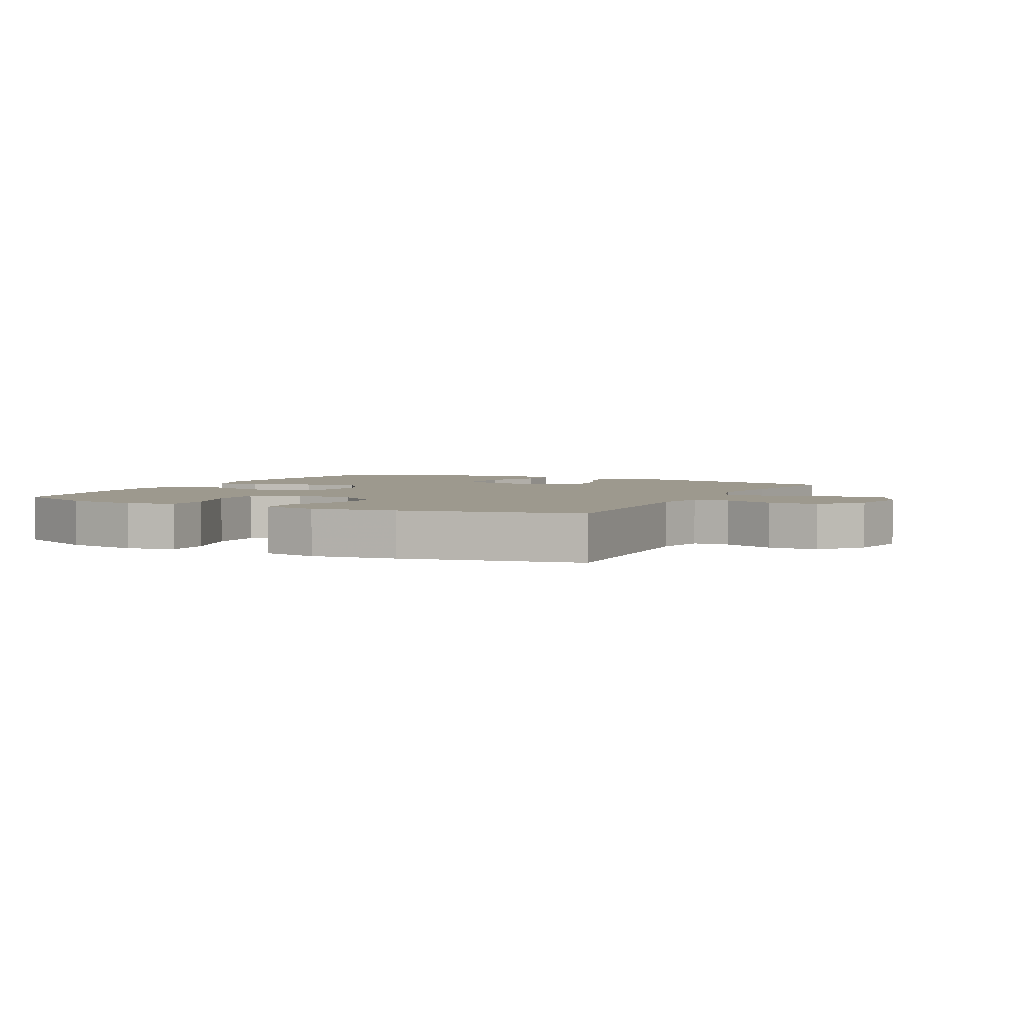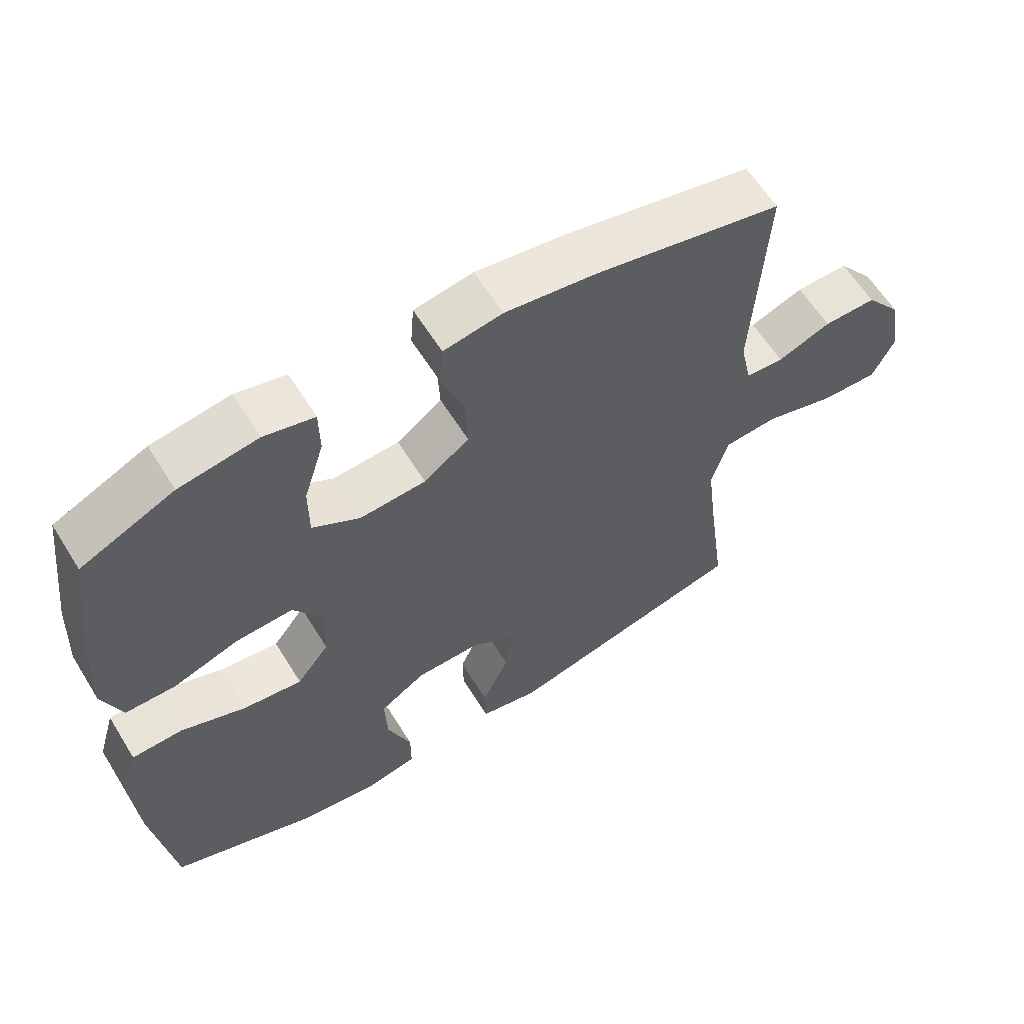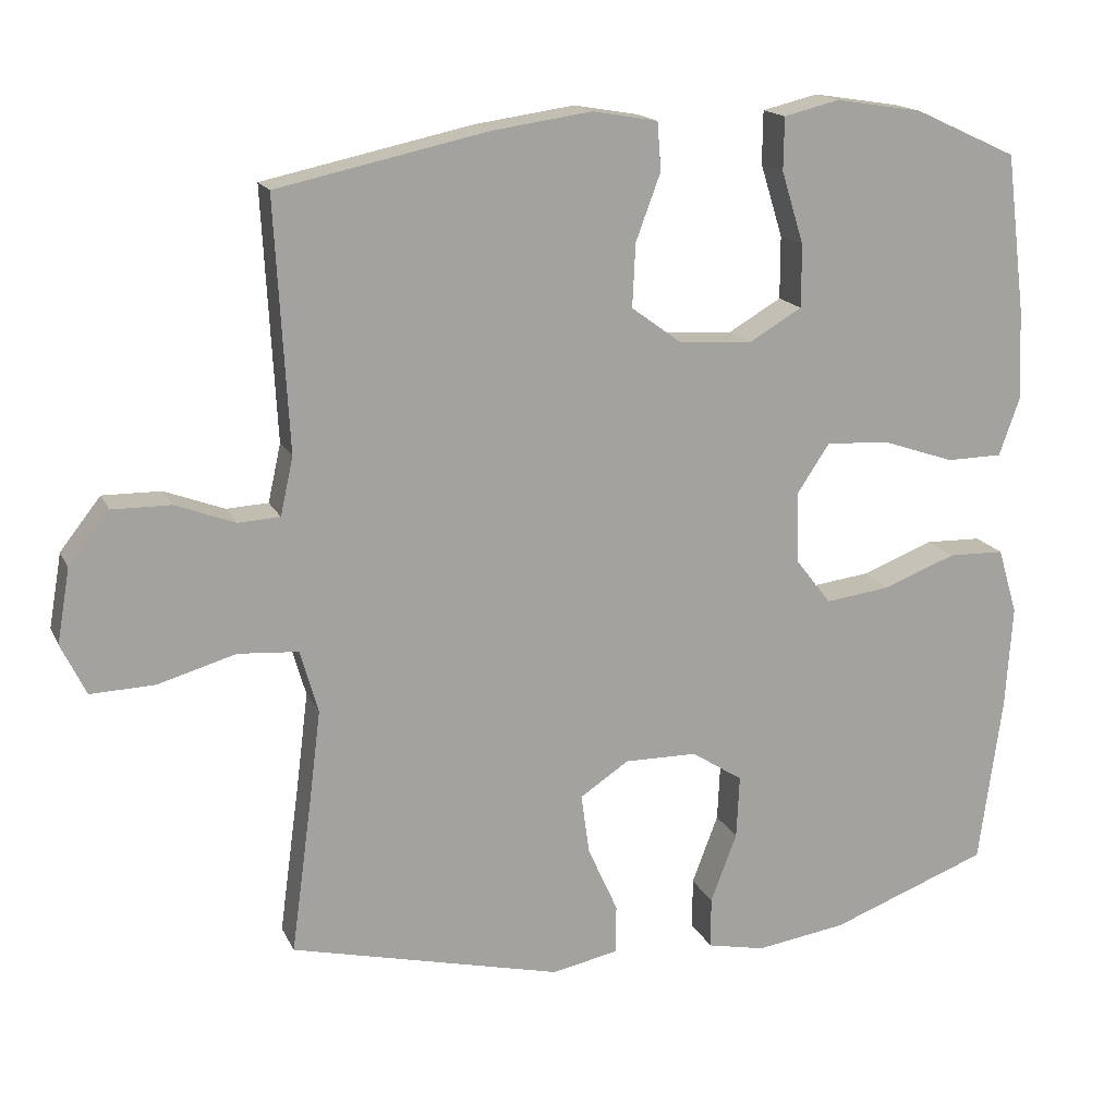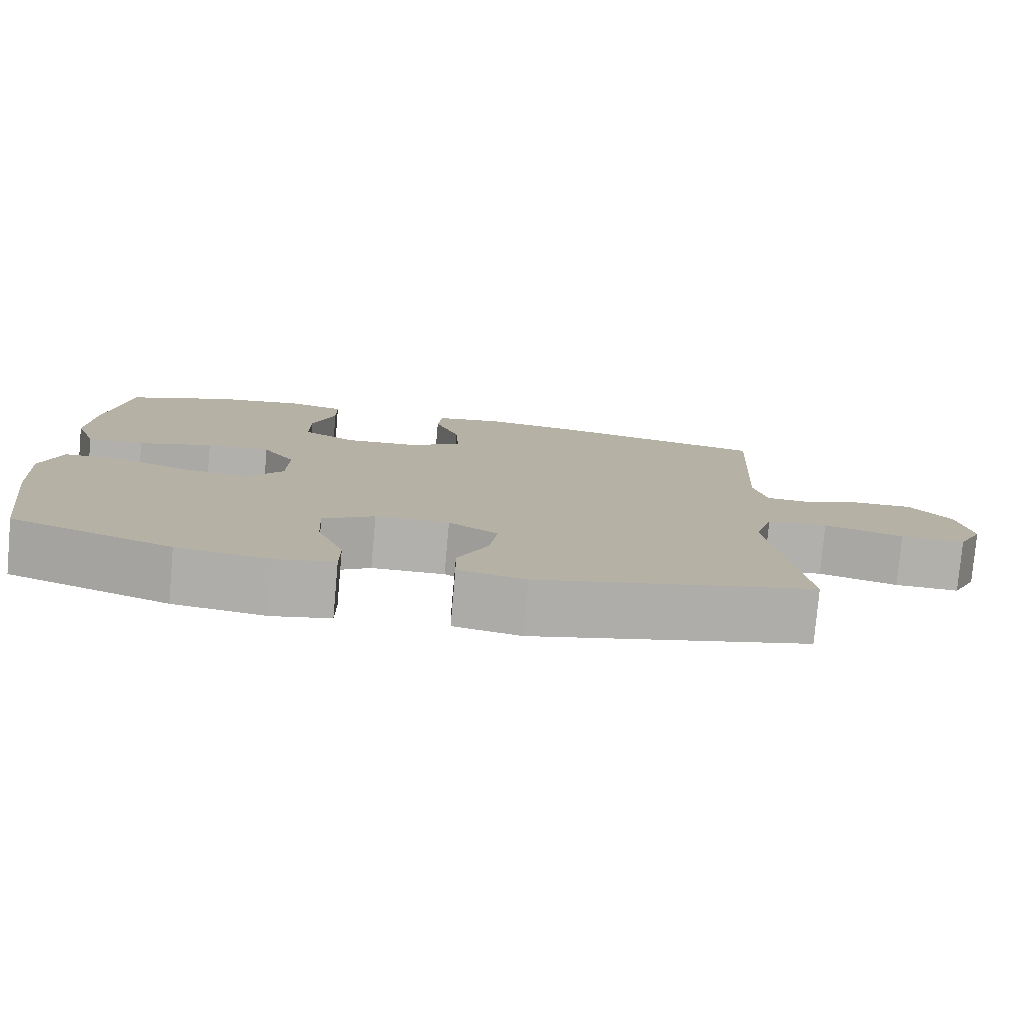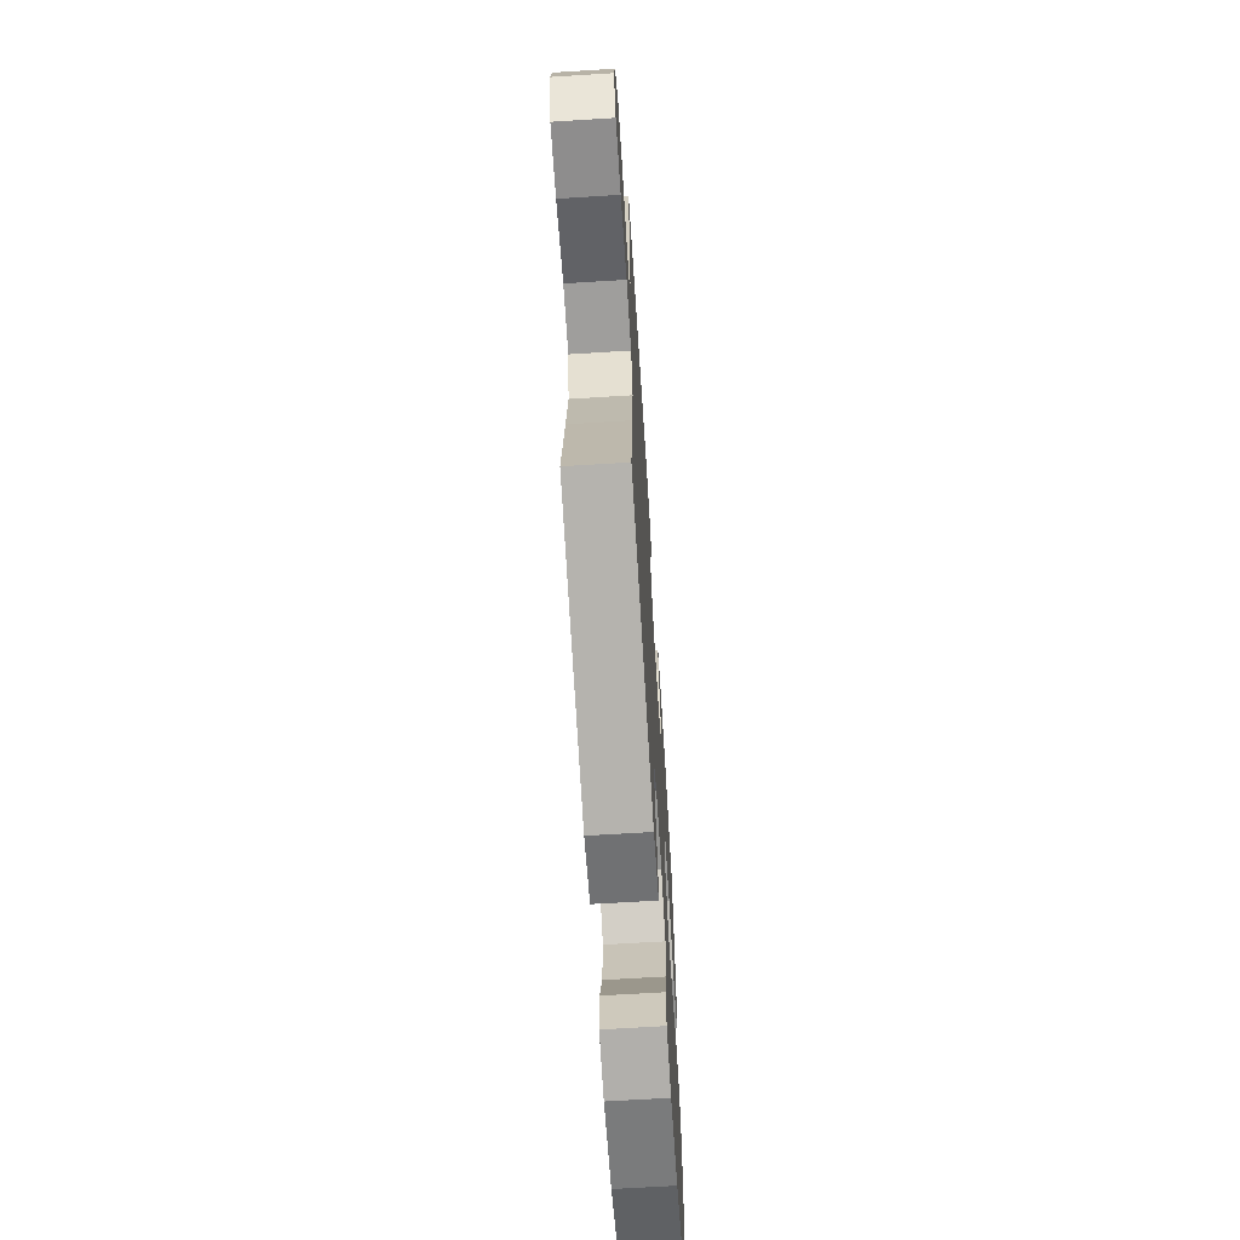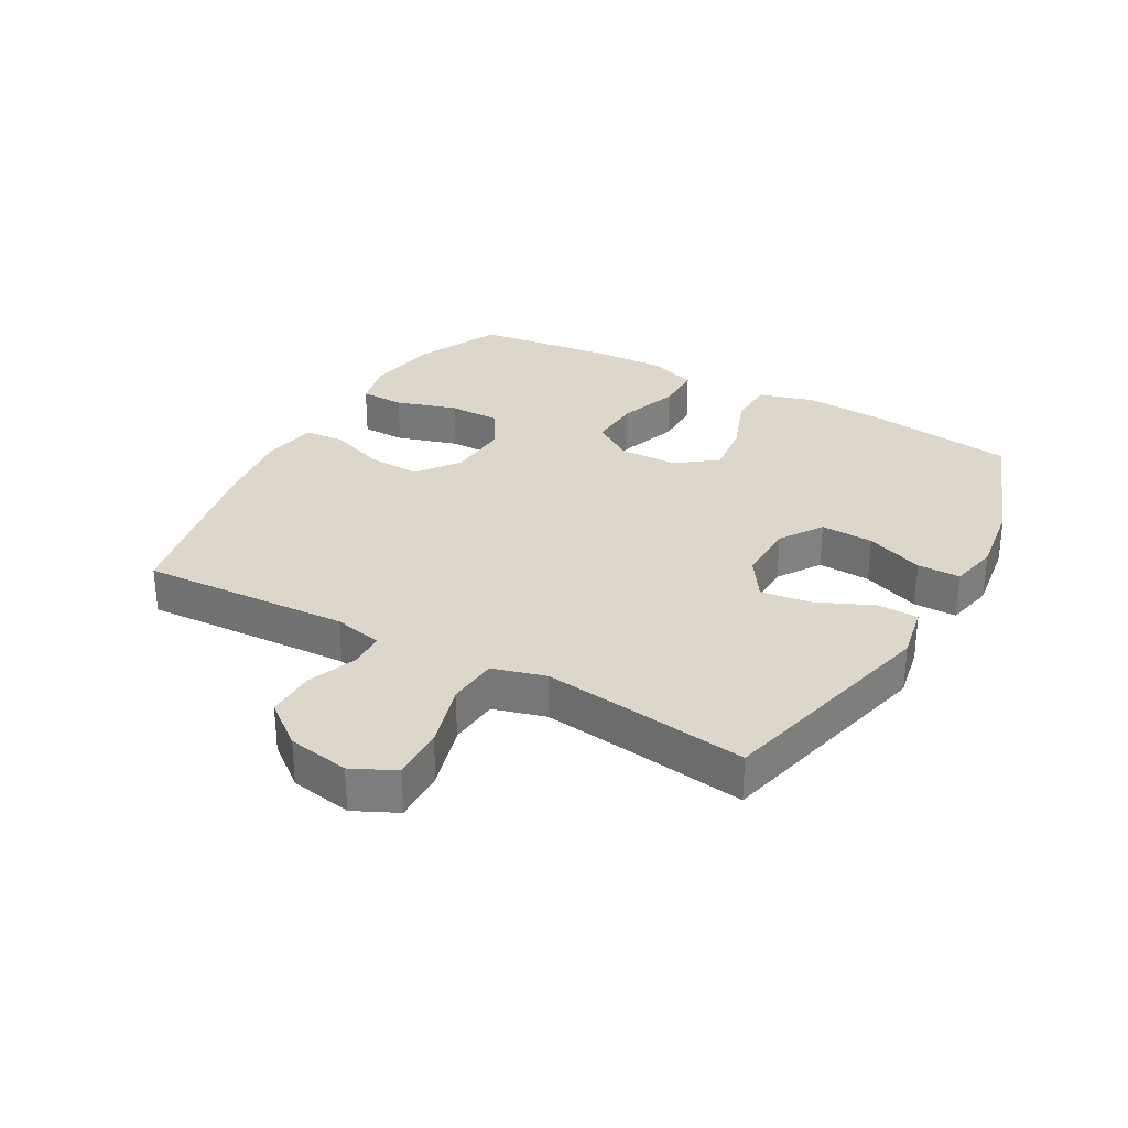
<metadata>
{"format":"obj","ext":"obj","renderer":"f3d","projection":"perspective","resolution":1024,"background":"white","views":[{"elev":3.4,"azim":26.9,"up":"+Y"},{"elev":61.2,"azim":-31.7,"up":"+Z"},{"elev":16.4,"azim":161.4,"up":"+Z"},{"elev":-78.7,"azim":-5.1,"up":"+Z"},{"elev":-66.7,"azim":93.6,"up":"+Z"},{"elev":30.4,"azim":119.5,"up":"+Y"}]}
</metadata>
<code>
v 0.5 0.07 0.5
v 0.482 0.07 0.168
v 0.499 0.07 0.091
v 0.555 0.07 0.088
v 0.634 0.07 0.118
v 0.712 0.07 0.119
v 0.766 0.07 0.05
v 0.783 0.07 -0.048
v 0.75 0.07 -0.116
v 0.665 0.07 -0.113
v 0.561 0.07 -0.083
v 0.481 0.07 -0.089
v 0.457 0.07 -0.172
v 0.473 0.07 -0.3
v 0.5 0.07 -0.5
v 0.138 0.07 -0.587
v 0.05 0.07 -0.569
v 0.049 0.07 -0.504
v 0.089 0.07 -0.415
v 0.1 0.07 -0.335
v 0.035 0.07 -0.292
v -0.062 0.07 -0.293
v -0.13 0.07 -0.337
v -0.126 0.07 -0.421
v -0.091 0.07 -0.513
v -0.091 0.07 -0.581
v -0.168 0.07 -0.597
v -0.289 0.07 -0.579
v -0.5 0.07 -0.5
v -0.531 0.07 -0.274
v -0.54 0.07 -0.137
v -0.514 0.07 -0.049
v -0.439 0.07 -0.047
v -0.342 0.07 -0.084
v -0.255 0.07 -0.095
v -0.207 0.07 -0.033
v -0.205 0.07 0.061
v -0.248 0.07 0.126
v -0.332 0.07 0.122
v -0.429 0.07 0.089
v -0.504 0.07 0.09
v -0.532 0.07 0.169
v -0.526 0.07 0.291
v -0.5 0.07 0.5
v -0.363 0.07 0.563
v -0.247 0.07 0.581
v -0.173 0.07 0.563
v -0.172 0.07 0.493
v -0.202 0.07 0.396
v -0.202 0.07 0.313
v -0.132 0.07 0.272
v -0.034 0.07 0.278
v 0.033 0.07 0.327
v 0.029 0.07 0.411
v -0.004 0.07 0.5
v 0.001 0.07 0.564
v 0.088 0.07 0.579
v 0.221 0.07 0.56
v 0.5 0 0.5
v 0.482 0 0.168
v 0.499 0 0.091
v 0.555 0 0.088
v 0.634 0 0.118
v 0.712 0 0.119
v 0.766 0 0.05
v 0.783 0 -0.048
v 0.75 0 -0.116
v 0.665 0 -0.113
v 0.561 0 -0.083
v 0.481 0 -0.089
v 0.457 0 -0.172
v 0.473 0 -0.3
v 0.5 0 -0.5
v 0.138 0 -0.587
v 0.05 0 -0.569
v 0.049 0 -0.504
v 0.089 0 -0.415
v 0.1 0 -0.335
v 0.035 0 -0.292
v -0.062 0 -0.293
v -0.13 0 -0.337
v -0.126 0 -0.421
v -0.091 0 -0.513
v -0.091 0 -0.581
v -0.168 0 -0.597
v -0.289 0 -0.579
v -0.5 0 -0.5
v -0.531 0 -0.274
v -0.54 0 -0.137
v -0.514 0 -0.049
v -0.439 0 -0.047
v -0.342 0 -0.084
v -0.255 0 -0.095
v -0.207 0 -0.033
v -0.205 0 0.061
v -0.248 0 0.126
v -0.332 0 0.122
v -0.429 0 0.089
v -0.504 0 0.09
v -0.532 0 0.169
v -0.526 0 0.291
v -0.5 0 0.5
v -0.363 0 0.563
v -0.247 0 0.581
v -0.173 0 0.563
v -0.172 0 0.493
v -0.202 0 0.396
v -0.202 0 0.313
v -0.132 0 0.272
v -0.034 0 0.278
v 0.033 0 0.327
v 0.029 0 0.411
v -0.004 0 0.5
v 0.001 0 0.564
v 0.088 0 0.579
v 0.221 0 0.56
f 58 1 2
f 57 58 2
f 56 57 2
f 55 56 2
f 54 55 2
f 53 54 2 3
f 52 53 3
f 51 52 3
f 47 48 49
f 46 47 49
f 45 46 49
f 44 45 49
f 43 44 49
f 42 43 49
f 41 42 49
f 40 41 49
f 39 40 49
f 38 39 49 50
f 37 38 50 51
f 32 33 34
f 31 32 34
f 30 31 34
f 29 30 34
f 28 29 34
f 27 28 34
f 26 27 34
f 25 26 34
f 24 25 34
f 23 24 34 35
f 22 23 35 36
f 17 18 19
f 16 17 19
f 15 16 19
f 14 15 19
f 13 14 19 20
f 12 13 20 21
f 9 10 11
f 8 9 11
f 7 8 11
f 6 7 11
f 5 6 11
f 4 5 11
f 3 4 11 12
f 36 37 51
f 22 36 51
f 21 22 51
f 12 21 51
f 3 12 51
f 60 59 116
f 60 116 115
f 60 115 114
f 60 114 113
f 60 113 112
f 61 60 112 111
f 61 111 110
f 61 110 109
f 107 106 105
f 107 105 104
f 107 104 103
f 107 103 102
f 107 102 101
f 107 101 100
f 107 100 99
f 107 99 98
f 107 98 97
f 108 107 97 96
f 109 108 96 95
f 92 91 90
f 92 90 89
f 92 89 88
f 92 88 87
f 92 87 86
f 92 86 85
f 92 85 84
f 92 84 83
f 92 83 82
f 93 92 82 81
f 94 93 81 80
f 77 76 75
f 77 75 74
f 77 74 73
f 77 73 72
f 78 77 72 71
f 79 78 71 70
f 69 68 67
f 69 67 66
f 69 66 65
f 69 65 64
f 69 64 63
f 69 63 62
f 70 69 62 61
f 109 95 94
f 109 94 80
f 109 80 79
f 109 79 70
f 109 70 61
f 1 59 60 2
f 2 60 61 3
f 3 61 62 4
f 4 62 63 5
f 5 63 64 6
f 6 64 65 7
f 7 65 66 8
f 8 66 67 9
f 9 67 68 10
f 10 68 69 11
f 11 69 70 12
f 12 70 71 13
f 13 71 72 14
f 14 72 73 15
f 15 73 74 16
f 16 74 75 17
f 17 75 76 18
f 18 76 77 19
f 19 77 78 20
f 20 78 79 21
f 21 79 80 22
f 22 80 81 23
f 23 81 82 24
f 24 82 83 25
f 25 83 84 26
f 26 84 85 27
f 27 85 86 28
f 28 86 87 29
f 29 87 88 30
f 30 88 89 31
f 31 89 90 32
f 32 90 91 33
f 33 91 92 34
f 34 92 93 35
f 35 93 94 36
f 36 94 95 37
f 37 95 96 38
f 38 96 97 39
f 39 97 98 40
f 40 98 99 41
f 41 99 100 42
f 42 100 101 43
f 43 101 102 44
f 44 102 103 45
f 45 103 104 46
f 46 104 105 47
f 47 105 106 48
f 48 106 107 49
f 49 107 108 50
f 50 108 109 51
f 51 109 110 52
f 52 110 111 53
f 53 111 112 54
f 54 112 113 55
f 55 113 114 56
f 56 114 115 57
f 57 115 116 58
f 58 116 59 1

</code>
